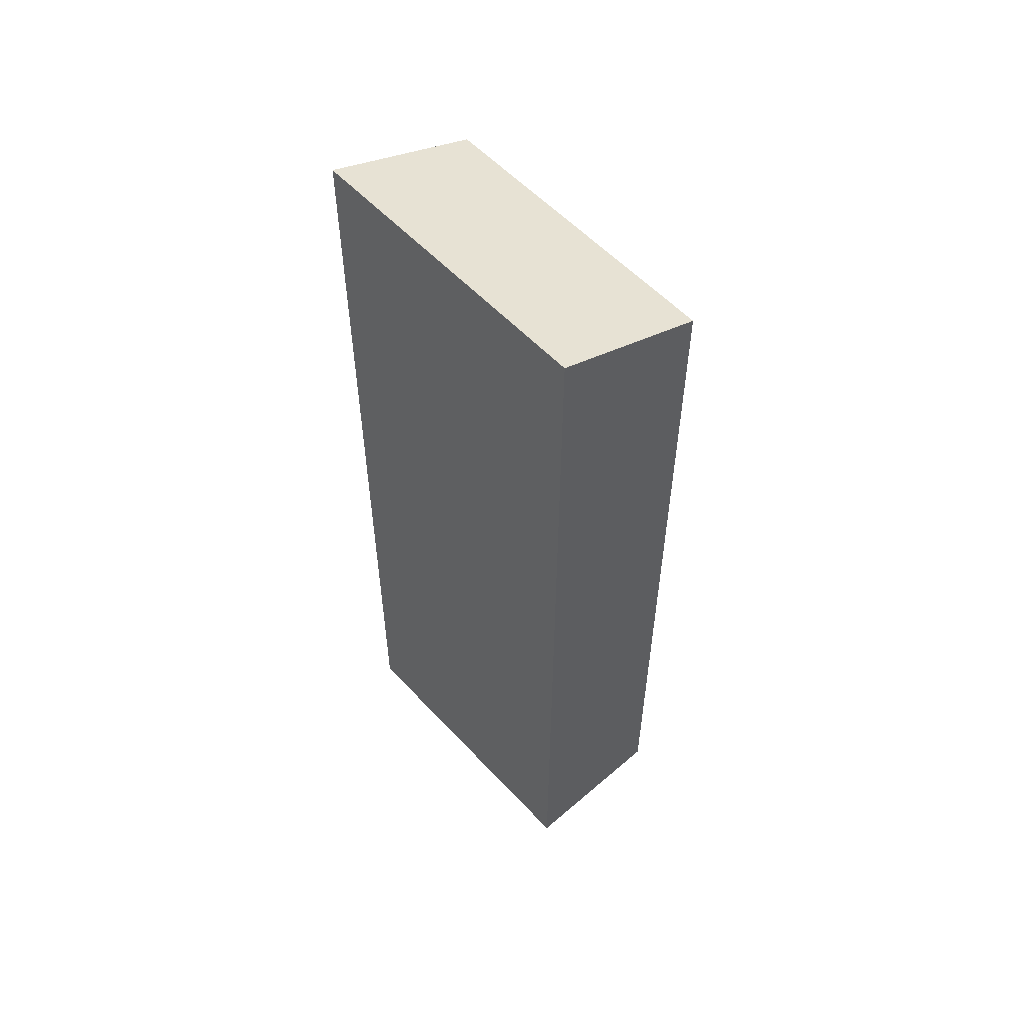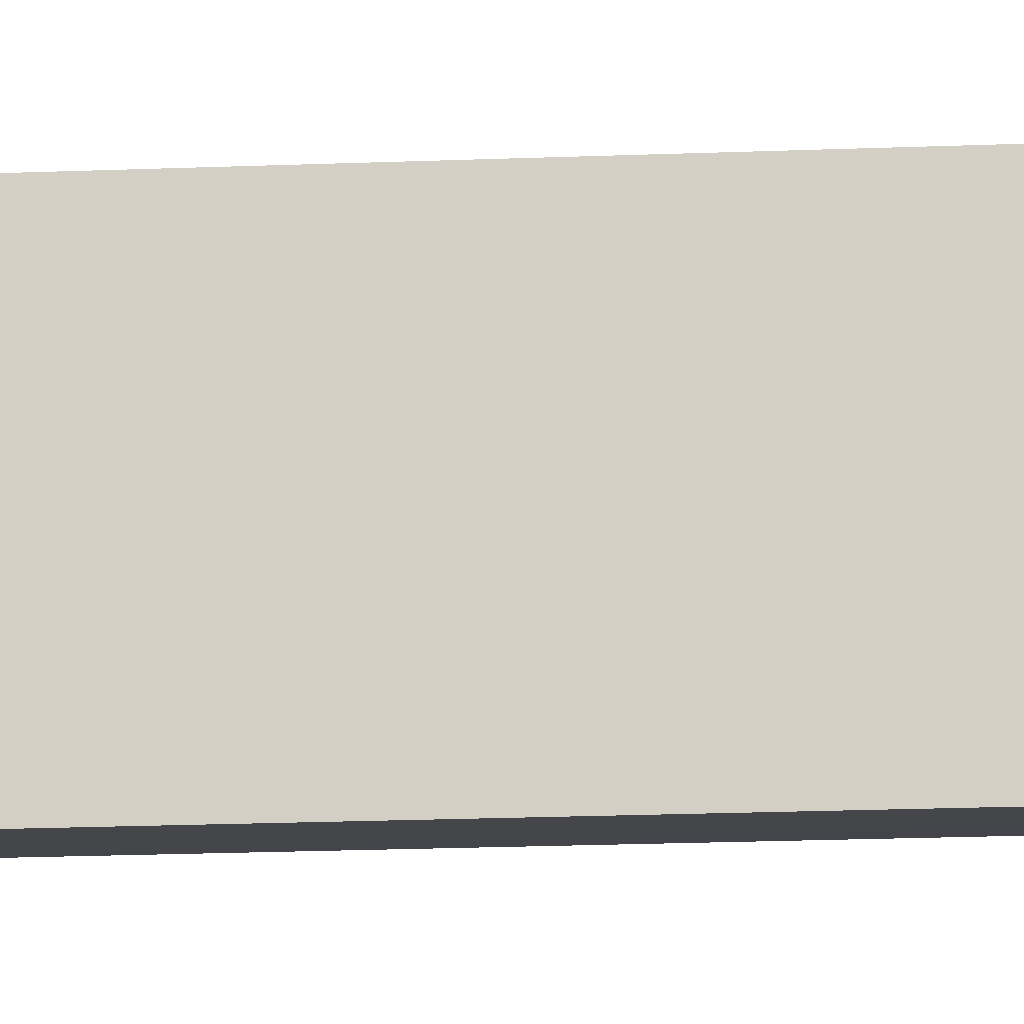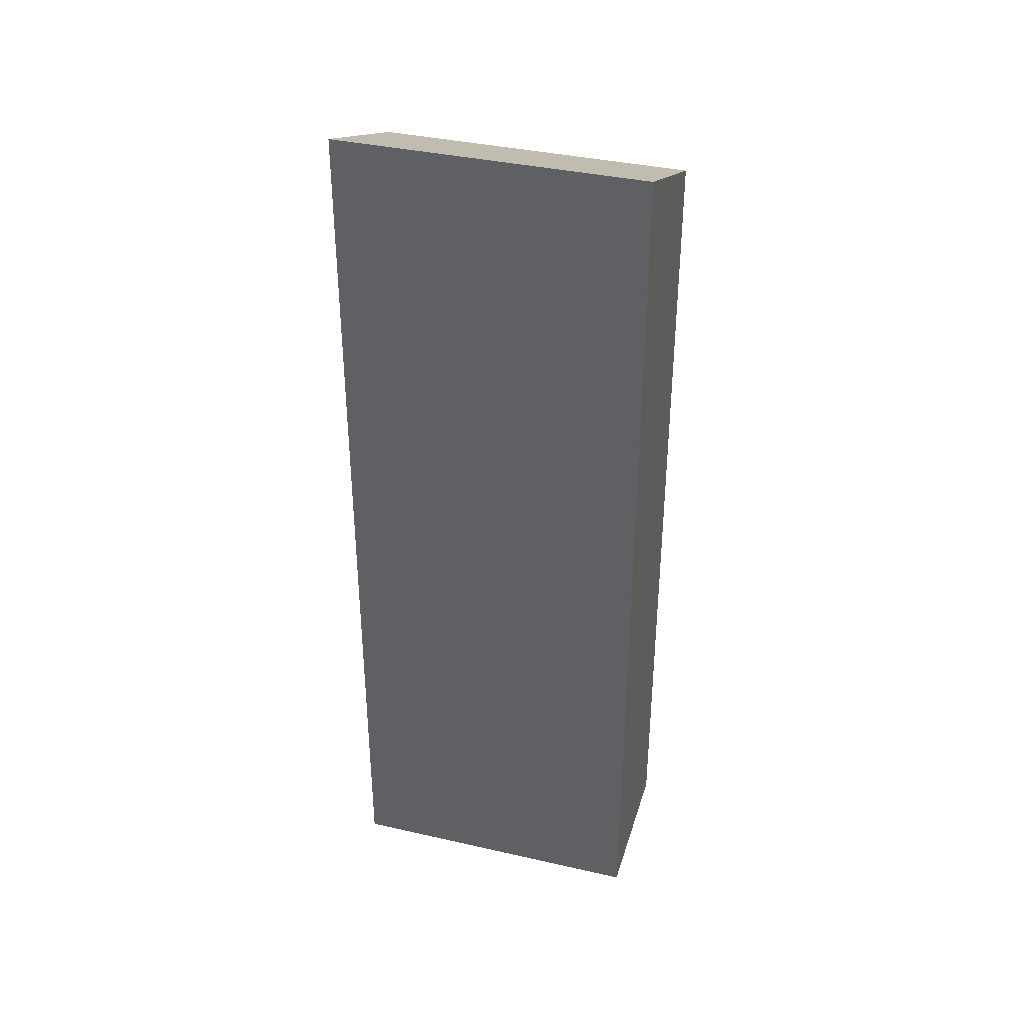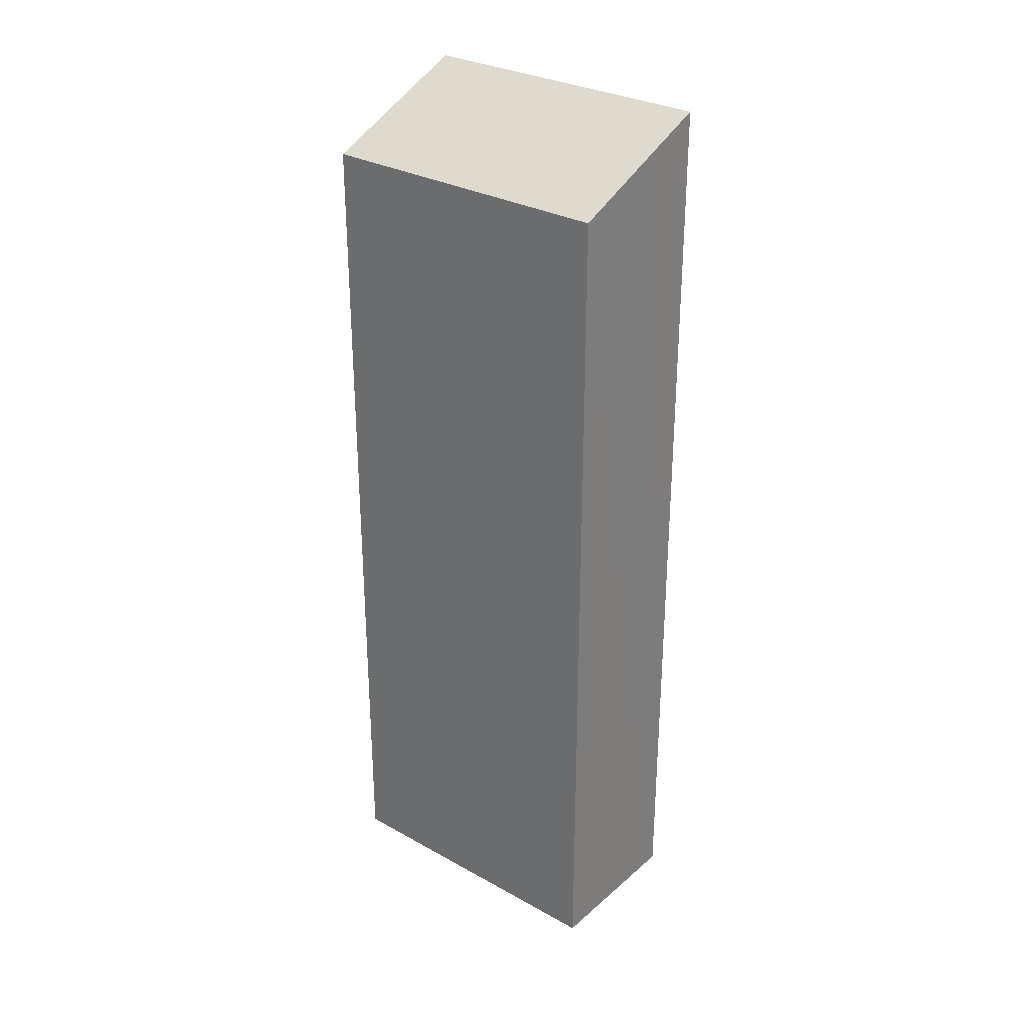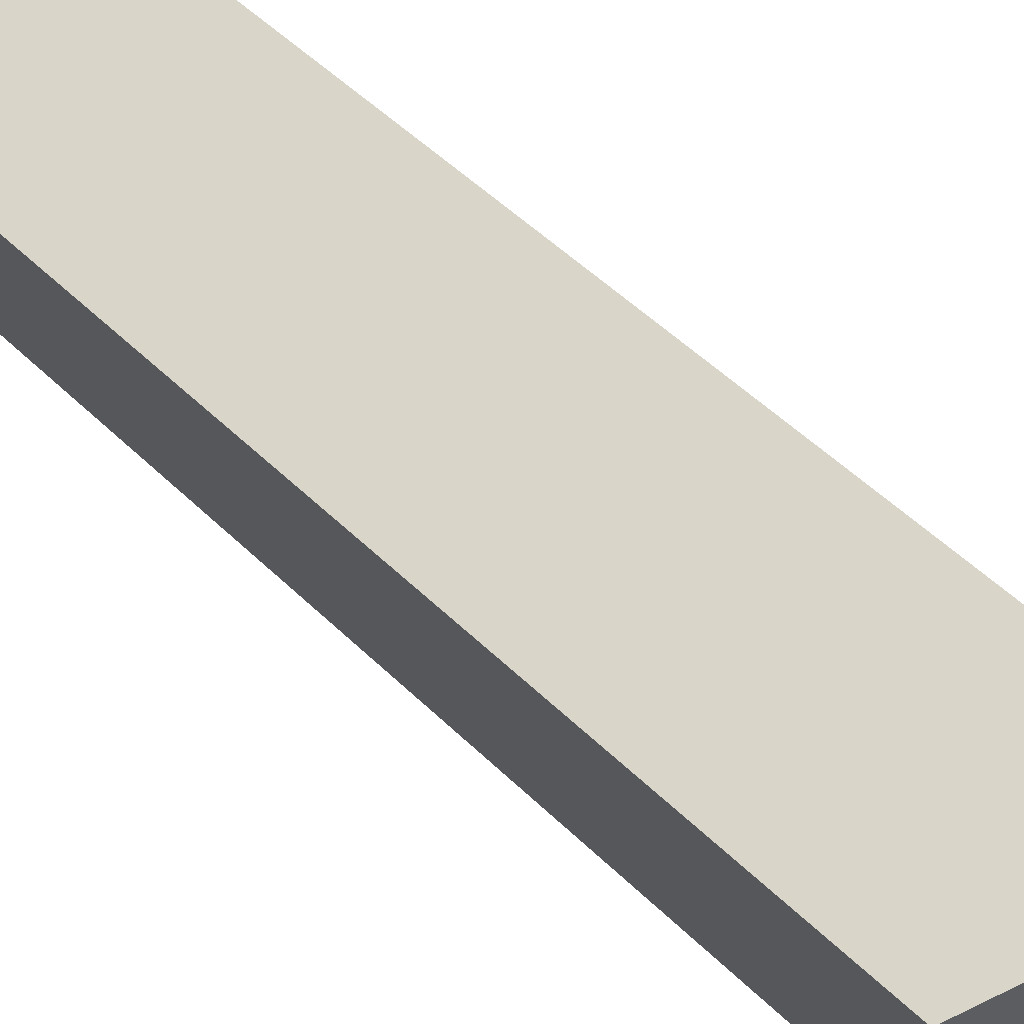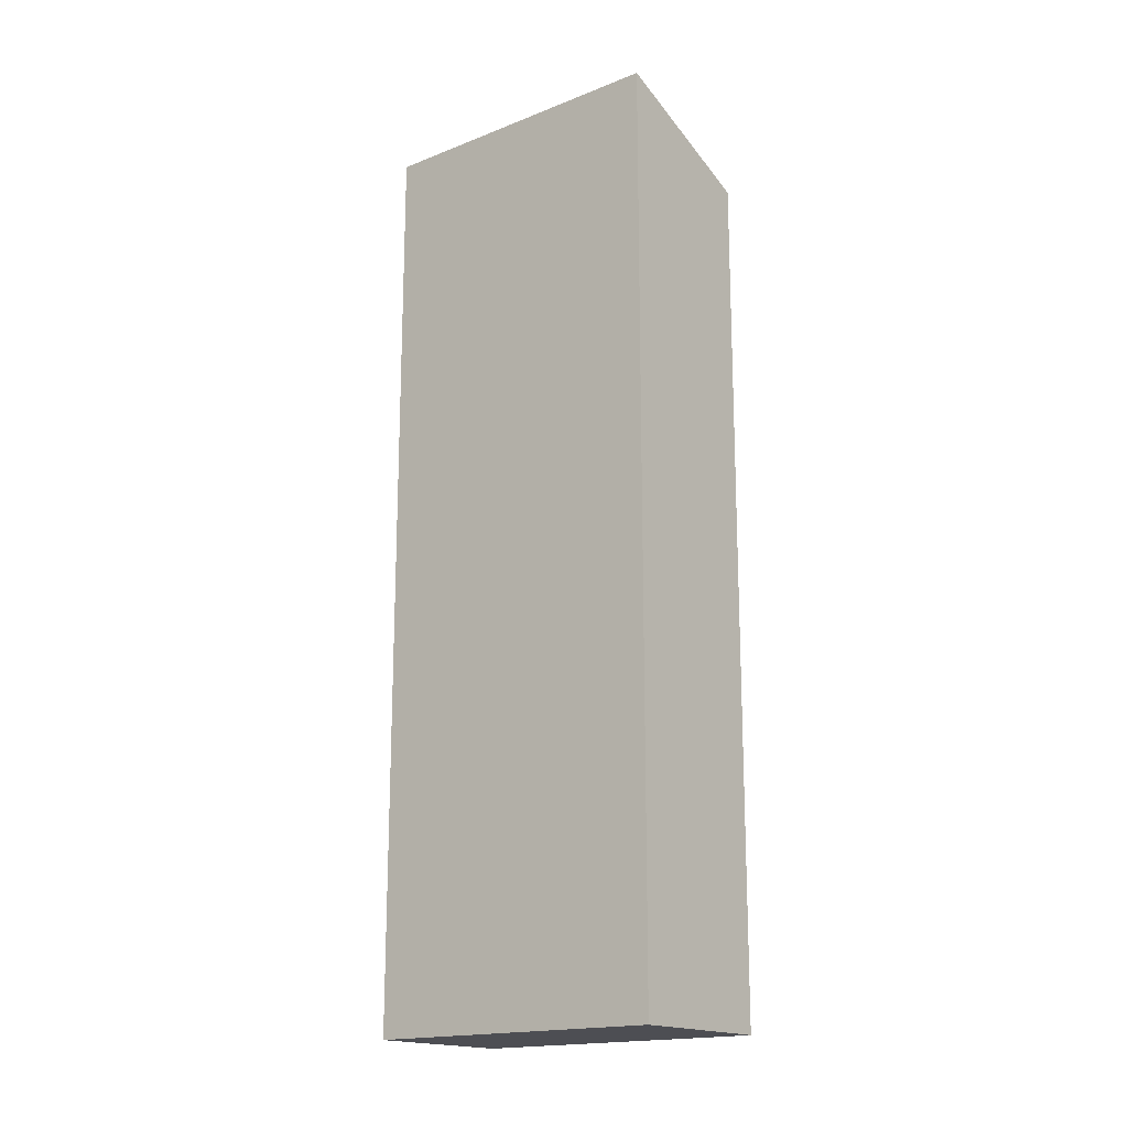
<metadata>
{"format":"obj","ext":"obj","renderer":"f3d","projection":"perspective","resolution":1024,"background":"white","views":[{"elev":55.8,"azim":-20.5,"up":"+Y"},{"elev":-30.9,"azim":92.8,"up":"+Z"},{"elev":37.3,"azim":-52.2,"up":"+Y"},{"elev":29.9,"azim":150.5,"up":"+Y"},{"elev":47.6,"azim":138.1,"up":"+Z"},{"elev":-17.4,"azim":-30.4,"up":"+Y"}]}
</metadata>
<code>
v  1.804 14.71 4.586
v  1.137 14.21 -0.449
v  0 14.71 9.01e-16
v  2.375 13.67 -0.937
v  4.177 13.67 3.649
v  2.954 14.21 4.132
v  1.804 -2.808e-16 4.586
v  2.954 -2.53e-16 4.132
v  4.177 -2.234e-16 3.649
v  2.375 5.737e-17 -0.937
v  0 0 0
v  1.137 2.749e-17 -0.449
g defaultobject
f 1 2 3
f 2 1 4
f 4 1 5
f 5 1 6
f 7 6 1
f 6 7 5
f 5 7 8
f 5 8 9
f 9 4 5
f 4 9 10
f 2 11 3
f 11 2 4
f 11 4 10
f 11 10 12
f 11 1 3
f 1 11 7
f 8 10 9
f 10 8 7
f 10 7 11
f 10 11 12

</code>
